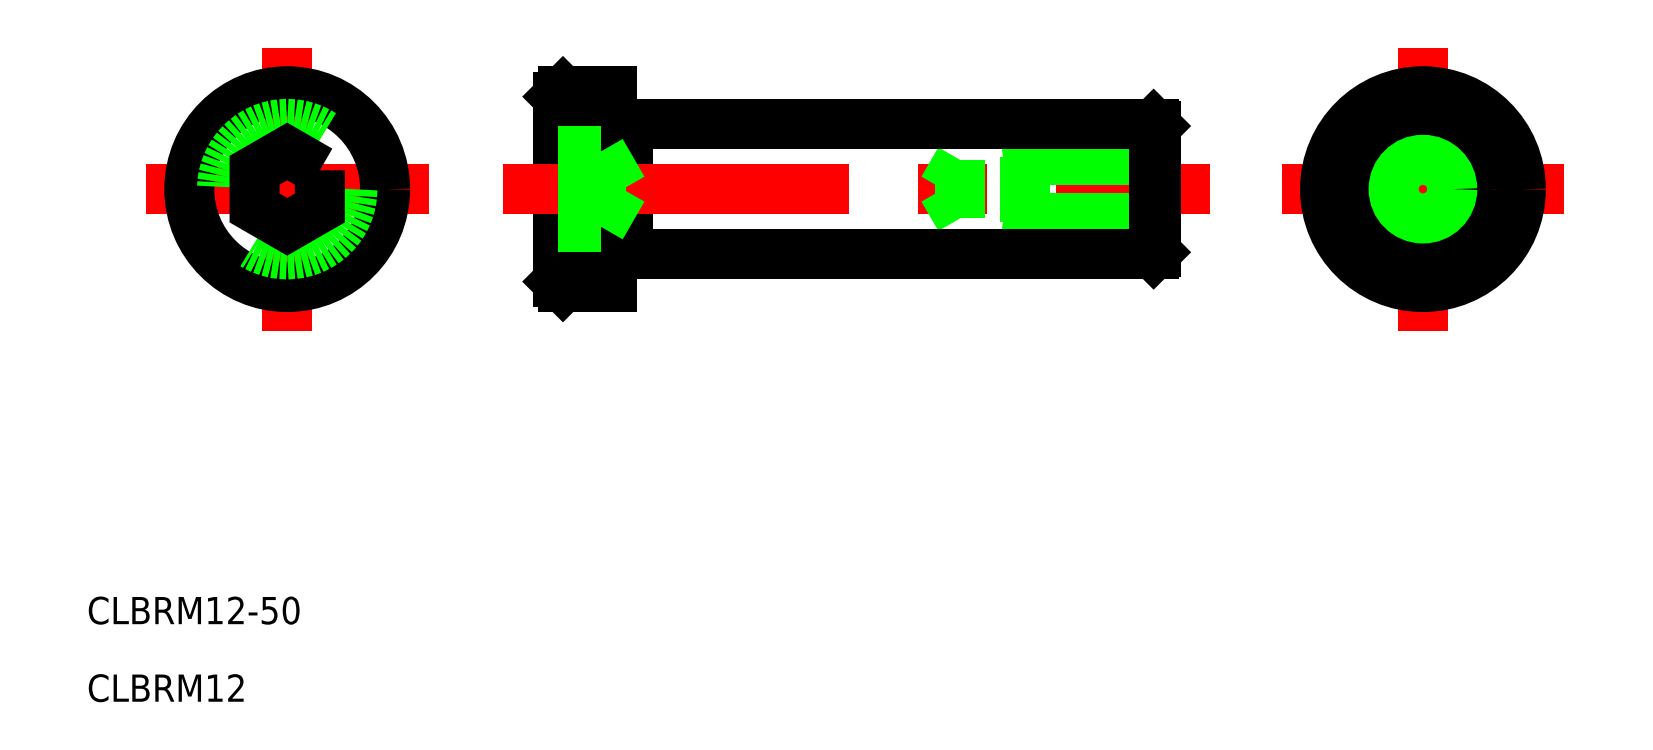
<metadata>
{"format":"dxf","ext":"dxf","renderer":"ezdxf+matplotlib","layout":"modelspace","background":"white","min_lineweight":24,"dpi":150}
</metadata>
<code>
0
SECTION
2
ENTITIES
0
LINE
8
0
10
683.5
20
706.4
30
0
11
683.5
21
689.4
31
0
0
LINE
8
0
10
688.5
20
706.9
30
0
11
688.5
21
688.9
31
0
0
LINE
8
0
10
684
20
706.9
30
0
11
683.5
21
706.4
31
0
0
LINE
8
0
10
684
20
688.9
30
0
11
683.5
21
689.4
31
0
0
LINE
8
0
10
684
20
706.9
30
0
11
684
21
688.9
31
0
0
LINE
8
0
10
690
20
703.9
30
0
11
690
21
691.9
31
0
0
LINE
8
CENTER
10
678.5
20
697.9
30
0
11
743.5
21
697.9
31
0
0
LINE
8
0
10
738.5
20
703.7
30
0
11
738.5
21
692.1
31
0
0
LINE
8
0
10
738.5
20
695.2
30
0
11
720.5
21
695.2
31
0
0
LINE
8
0
10
738.5
20
700.6
30
0
11
720.5
21
700.6
31
0
0
LINE
8
0
10
720.5
20
700.6
30
0
11
720.5
21
695.2
31
0
0
LINE
8
0
10
718.9
20
697.9
30
0
11
720.5
21
695.2
31
0
0
LINE
8
0
10
720.5
20
700.6
30
0
11
718.9
21
697.9
31
0
0
LINE
8
0
10
738.5
20
694.9
30
0
11
726.5
21
694.9
31
0
0
LINE
8
0
10
738.5
20
700.9
30
0
11
726.5
21
700.9
31
0
0
LINE
8
0
10
726.5
20
700.9
30
0
11
726.5
21
694.9
31
0
0
LINE
8
0
10
726.5
20
694.9
30
0
11
724.5
21
695.2
31
0
0
LINE
8
0
10
726.5
20
700.9
30
0
11
724.5
21
700.6
31
0
0
LINE
8
CENTER
10
671.6
20
697.9
30
0
11
645.6
21
697.9
31
0
0
LINE
8
CENTER
10
658.6
20
684.9
30
0
11
658.6
21
710.9
31
0
0
LINE
8
0
10
738.3
20
703.9
30
0
11
738.5
21
703.7
31
0
0
LINE
8
0
10
738.5
20
692.1
30
0
11
738.3
21
691.9
31
0
0
LINE
8
0
10
738.3
20
703.9
30
0
11
738.3
21
691.9
31
0
0
LINE
8
CENTER
10
776
20
697.9
30
0
11
750
21
697.9
31
0
0
LINE
8
CENTER
10
763
20
684.9
30
0
11
763
21
710.9
31
0
0
TEXT
8
0
10
640.2
20
657.9
30
0
40
2.5
1
CLBRM12-50
0
TEXT
8
0
10
640.2
20
650.8
30
0
40
2.5
1
CLBRM12
0
LINE
8
0
10
690
20
703.9
30
0
11
738.3
21
703.9
31
0
0
LINE
8
0
10
690
20
691.9
30
0
11
738.3
21
691.9
31
0
0
LINE
8
0
10
688.5
20
703.8
30
0
11
690
21
703.8
31
0
0
LINE
8
0
10
688.5
20
692
30
0
11
690
21
692
31
0
0
LINE
8
0
10
688.5
20
706.9
30
0
11
684
21
706.9
31
0
0
LINE
8
0
10
688.5
20
688.9
30
0
11
684
21
688.9
31
0
0
LINE
8
0
10
687.5
20
701.4
30
0
11
687.5
21
694.5
31
0
0
LINE
8
0
10
683.5
20
701.4
30
0
11
687.5
21
701.4
31
0
0
LINE
8
0
10
683.5
20
699.7
30
0
11
687.5
21
699.7
31
0
0
LINE
8
0
10
687.5
20
701.4
30
0
11
689.5
21
697.9
31
0
0
LINE
8
0
10
687.5
20
694.5
30
0
11
689.5
21
697.9
31
0
0
LINE
8
0
10
683.5
20
694.5
30
0
11
687.5
21
694.5
31
0
0
LINE
8
0
10
683.5
20
696.2
30
0
11
687.5
21
696.2
31
0
0
CIRCLE
8
0
10
763
20
697.9
30
0
40
9
0
CIRCLE
8
0
10
763
20
697.9
30
0
40
6
0
CIRCLE
8
0
10
763
20
697.9
30
0
40
3
0
CIRCLE
8
0
10
763
20
697.9
30
0
40
2.694
0
CIRCLE
8
0
10
658.6
20
697.9
30
0
40
9
0
CIRCLE
8
0
10
658.6
20
697.9
30
0
40
6
0
POLYLINE
8
0
66
     1
10
0
20
0
30
0
70
     1
0
VERTEX
8
0
10
661.6
20
699.7
30
0
0
VERTEX
8
0
10
658.6
20
701.4
30
0
0
VERTEX
8
0
10
655.6
20
699.7
30
0
0
VERTEX
8
0
10
655.6
20
696.2
30
0
0
VERTEX
8
0
10
658.6
20
694.5
30
0
0
VERTEX
8
0
10
661.6
20
696.2
30
0
0
SEQEND
8
0
0
ENDSEC
0
EOF

</code>
